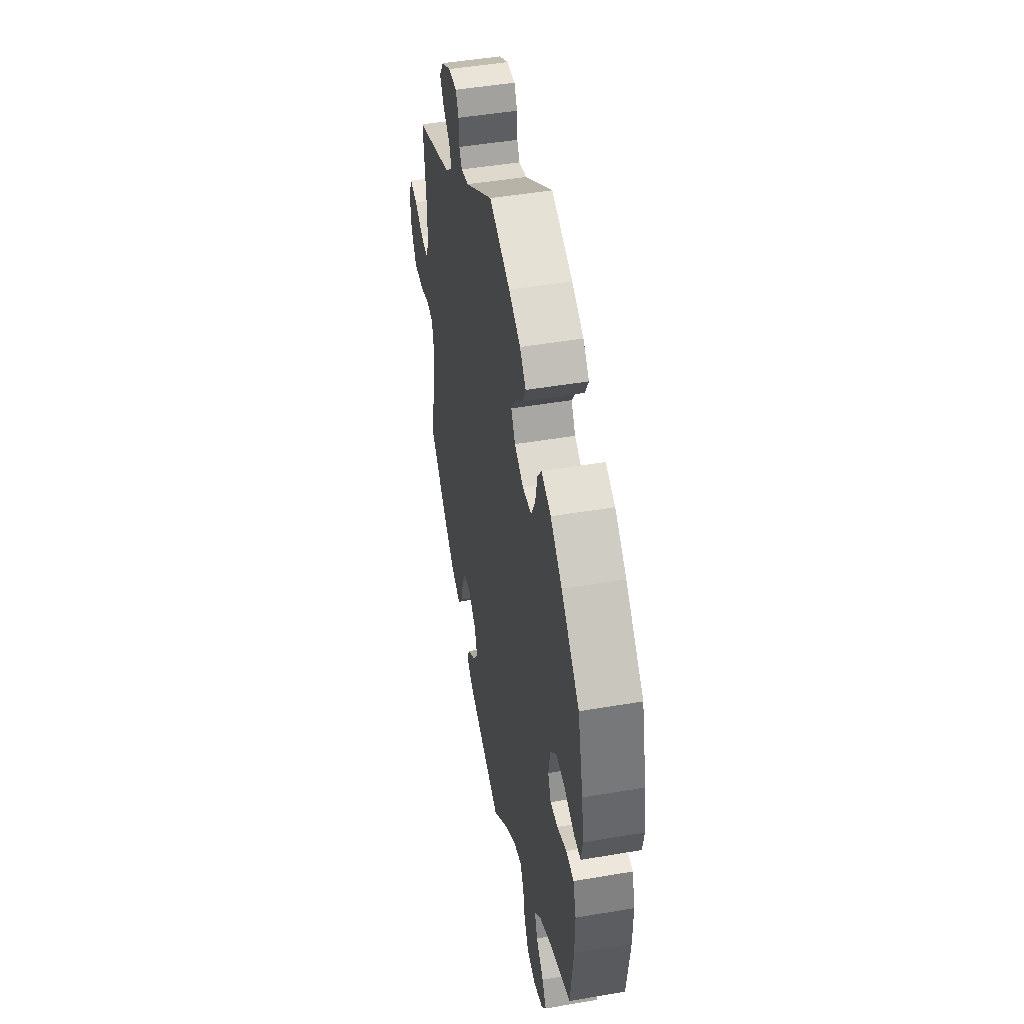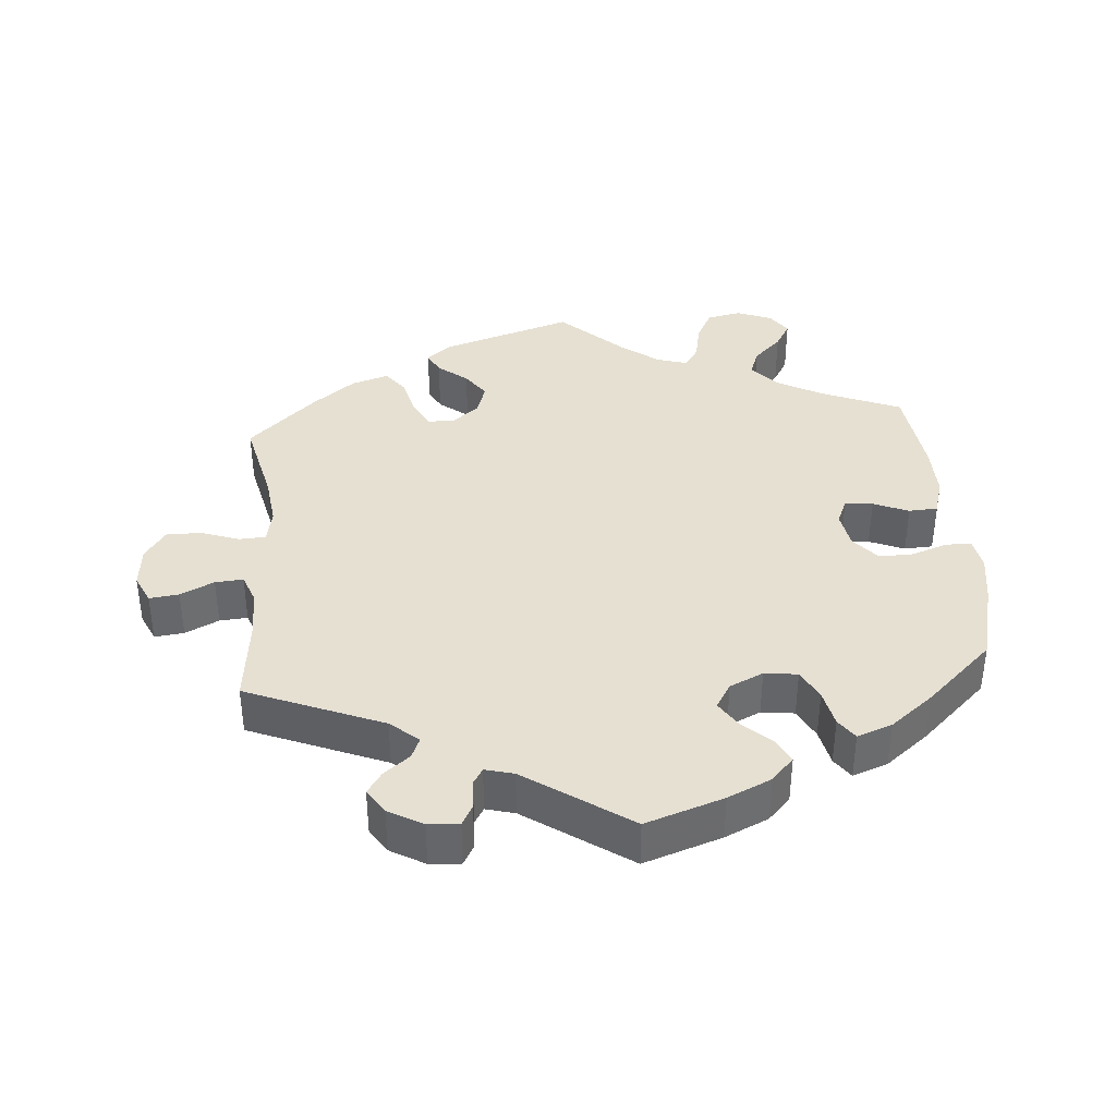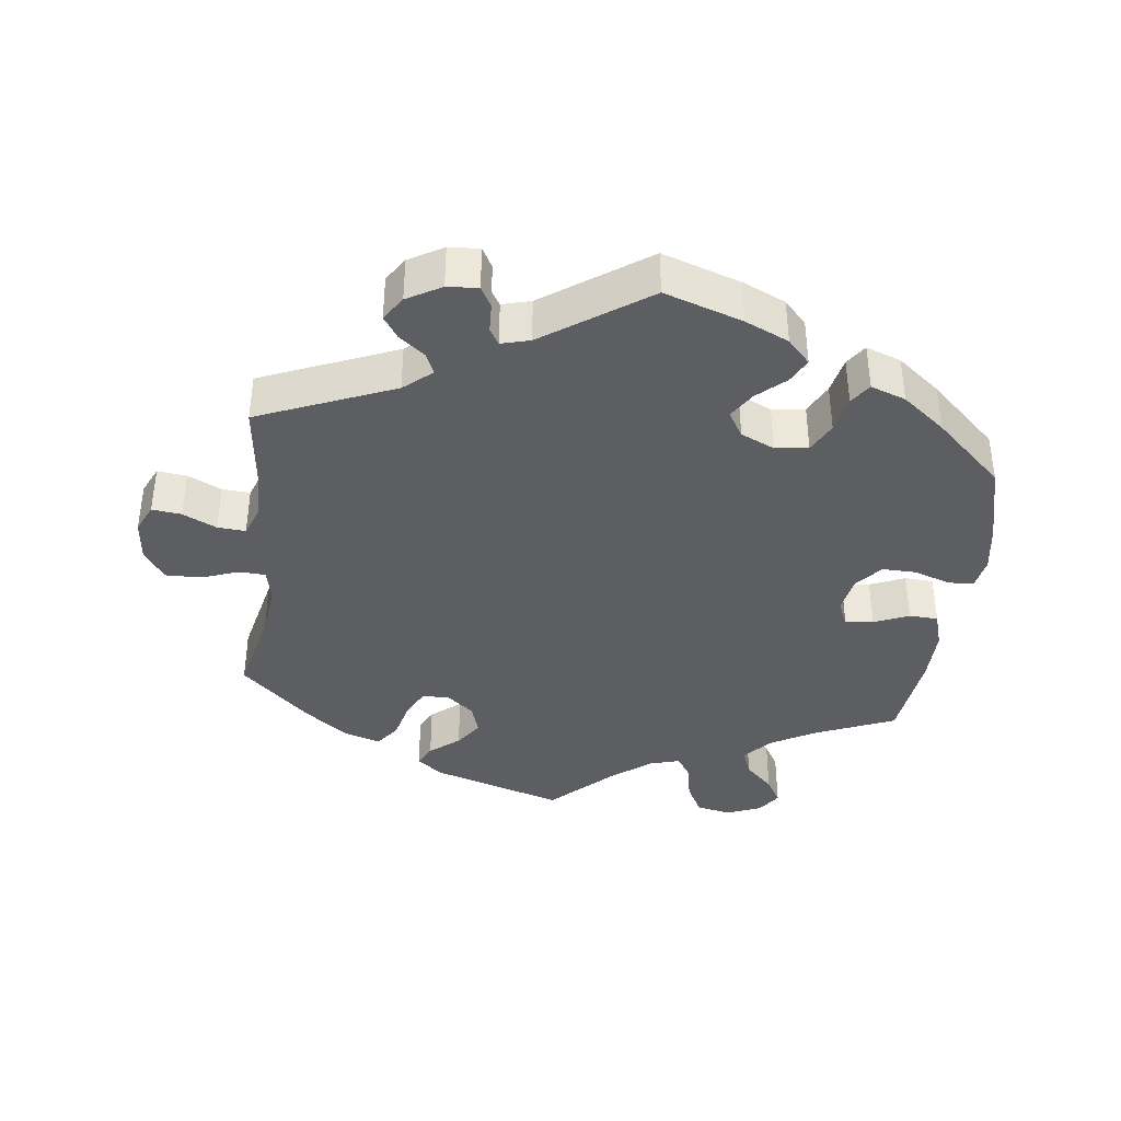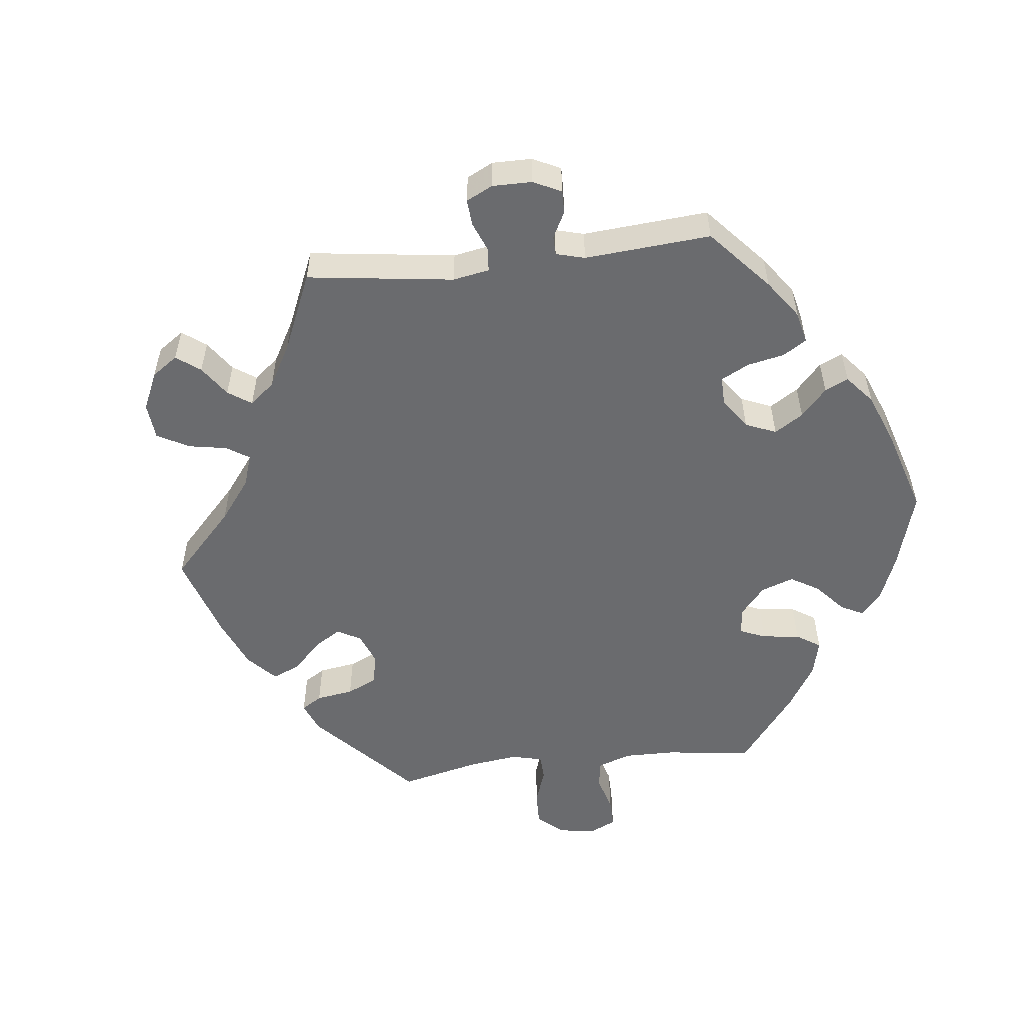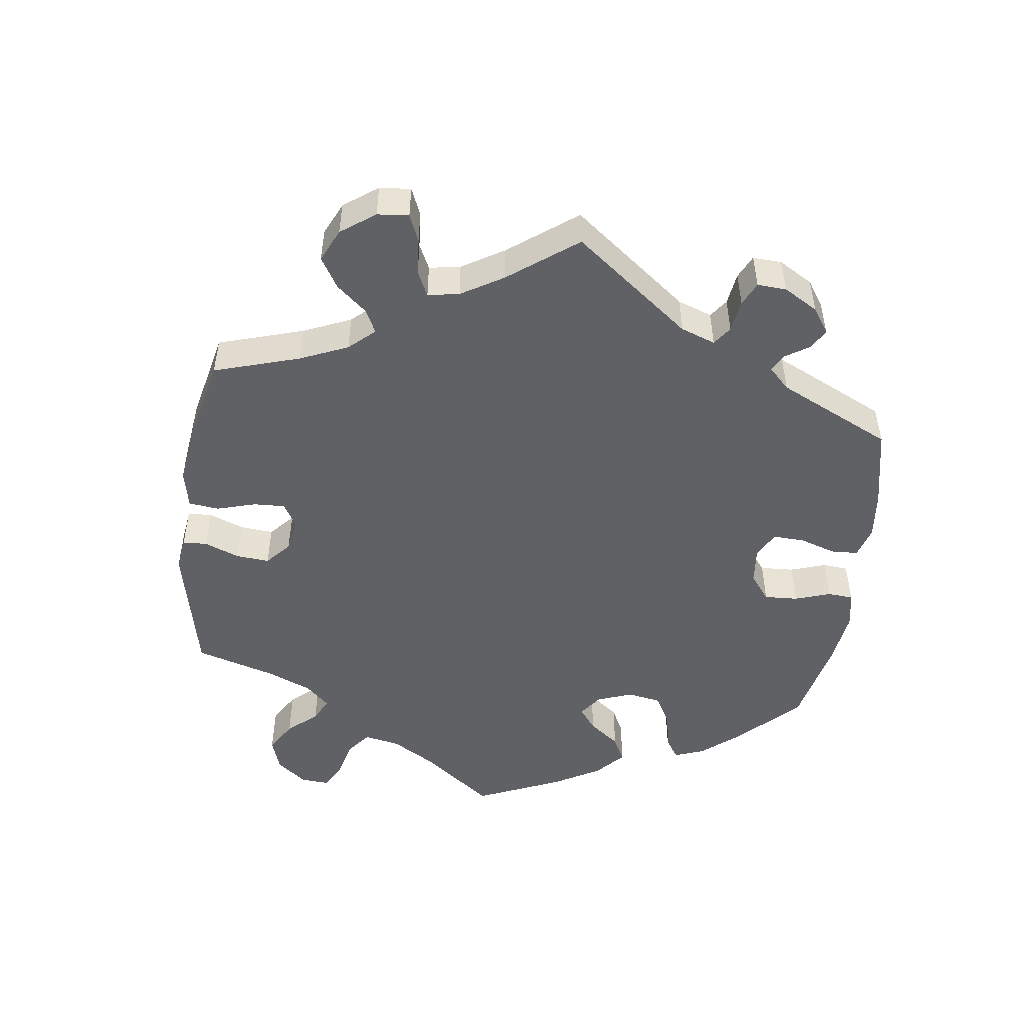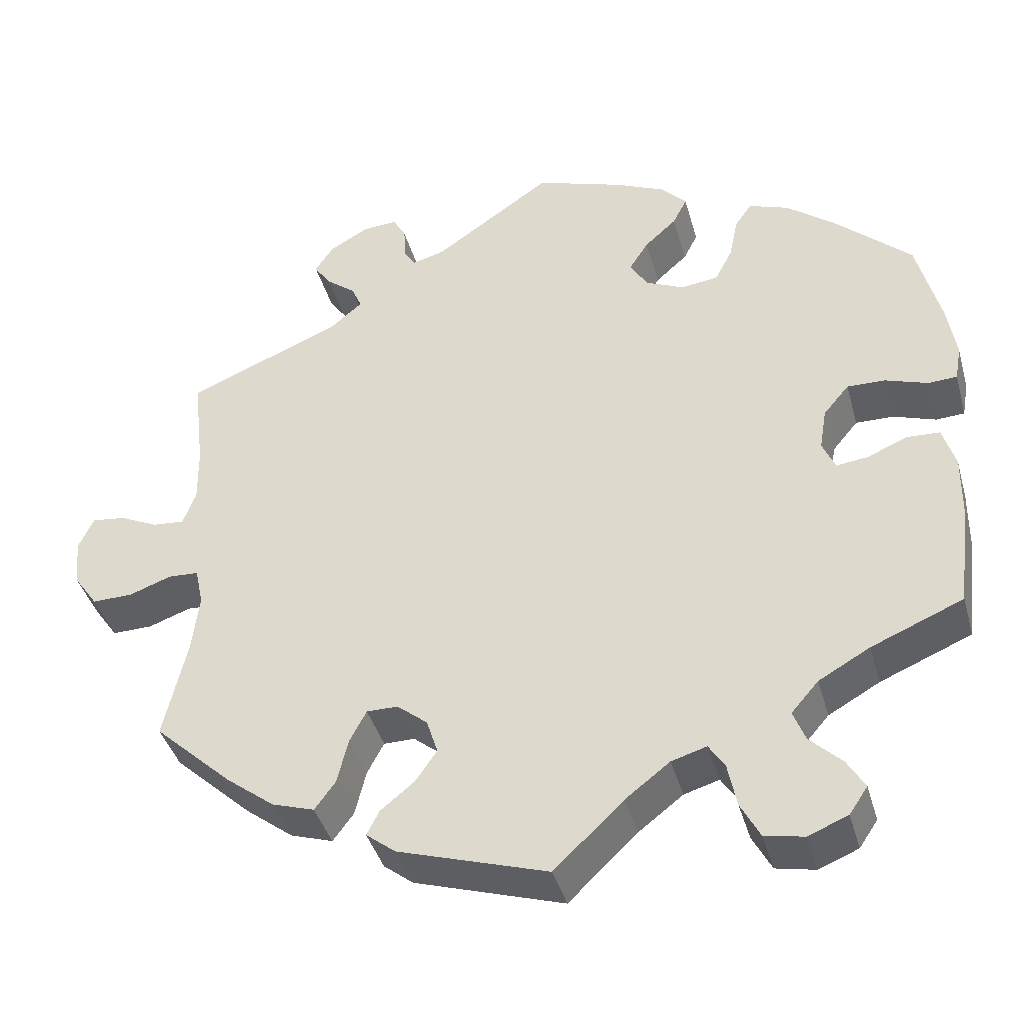
<metadata>
{"format":"obj","ext":"obj","renderer":"f3d","projection":"perspective","resolution":1024,"background":"white","views":[{"elev":47.5,"azim":79.1,"up":"+Z"},{"elev":38.3,"azim":-4.8,"up":"+Y"},{"elev":-38.8,"azim":-6.9,"up":"+Y"},{"elev":-53.4,"azim":-23.4,"up":"+Y"},{"elev":-49.8,"azim":-67.4,"up":"+Y"},{"elev":-40.6,"azim":15.3,"up":"+Z"}]}
</metadata>
<code>
v -0.186 0.07 -0.519
v -0.223 0.07 -0.49
v -0.207 0.07 -0.459
v -0.165 0.07 -0.425
v -0.138 0.07 -0.386
v -0.152 0.07 -0.342
v -0.19 0.07 -0.311
v -0.229 0.07 -0.311
v -0.25 0.07 -0.351
v -0.264 0.07 -0.408
v -0.29 0.07 -0.443
v -0.343 0.07 -0.426
v -0.404 0.07 -0.379
v -0.501 0.07 -0.289
v -0.472 0.07 -0.163
v -0.463 0.07 -0.089
v -0.473 0.07 -0.041
v -0.511 0.07 -0.039
v -0.564 0.07 -0.058
v -0.615 0.07 -0.059
v -0.645 0.07 -0.016
v -0.651 0.07 0.044
v -0.632 0.07 0.085
v -0.59 0.07 0.08
v -0.542 0.07 0.057
v -0.502 0.07 0.054
v -0.486 0.07 0.097
v -0.487 0.07 0.168
v -0.501 0.07 0.289
v -0.307 0.07 0.369
v -0.267 0.07 0.403
v -0.28 0.07 0.433
v -0.317 0.07 0.462
v -0.338 0.07 0.493
v -0.315 0.07 0.528
v -0.266 0.07 0.556
v -0.222 0.07 0.559
v -0.206 0.07 0.53
v -0.204 0.07 0.488
v -0.19 0.07 0.465
v -0.149 0.07 0.476
v -0.001 0.07 0.578
v 0.11 0.07 0.541
v 0.172 0.07 0.513
v 0.204 0.07 0.479
v 0.186 0.07 0.444
v 0.146 0.07 0.408
v 0.122 0.07 0.37
v 0.144 0.07 0.334
v 0.192 0.07 0.312
v 0.239 0.07 0.318
v 0.261 0.07 0.361
v 0.272 0.07 0.414
v 0.293 0.07 0.444
v 0.343 0.07 0.426
v 0.404 0.07 0.378
v 0.5 0.07 0.289
v 0.529 0.07 0.174
v 0.54 0.07 0.105
v 0.532 0.07 0.06
v 0.496 0.07 0.058
v 0.443 0.07 0.076
v 0.395 0.07 0.077
v 0.363 0.07 0.039
v 0.354 0.07 -0.014
v 0.37 0.07 -0.051
v 0.41 0.07 -0.046
v 0.46 0.07 -0.025
v 0.501 0.07 -0.027
v 0.517 0.07 -0.079
v 0.516 0.07 -0.156
v 0.5 0.07 -0.289
v 0.385 0.07 -0.337
v 0.321 0.07 -0.373
v 0.287 0.07 -0.412
v 0.302 0.07 -0.451
v 0.342 0.07 -0.49
v 0.364 0.07 -0.527
v 0.341 0.07 -0.561
v 0.291 0.07 -0.581
v 0.242 0.07 -0.571
v 0.218 0.07 -0.526
v 0.207 0.07 -0.471
v 0.187 0.07 -0.44
v 0.143 0.07 -0.453
v 0.087 0.07 -0.496
v 0.001 0.07 -0.578
v -0.186 0 -0.519
v -0.223 0 -0.49
v -0.207 0 -0.459
v -0.165 0 -0.425
v -0.138 0 -0.386
v -0.152 0 -0.342
v -0.19 0 -0.311
v -0.229 0 -0.311
v -0.25 0 -0.351
v -0.264 0 -0.408
v -0.29 0 -0.443
v -0.343 0 -0.426
v -0.404 0 -0.379
v -0.501 0 -0.289
v -0.472 0 -0.163
v -0.463 0 -0.089
v -0.473 0 -0.041
v -0.511 0 -0.039
v -0.564 0 -0.058
v -0.615 0 -0.059
v -0.645 0 -0.016
v -0.651 0 0.044
v -0.632 0 0.085
v -0.59 0 0.08
v -0.542 0 0.057
v -0.502 0 0.054
v -0.486 0 0.097
v -0.487 0 0.168
v -0.501 0 0.289
v -0.307 0 0.369
v -0.267 0 0.403
v -0.28 0 0.433
v -0.317 0 0.462
v -0.338 0 0.493
v -0.315 0 0.528
v -0.266 0 0.556
v -0.222 0 0.559
v -0.206 0 0.53
v -0.204 0 0.488
v -0.19 0 0.465
v -0.149 0 0.476
v -0.001 0 0.578
v 0.11 0 0.541
v 0.172 0 0.513
v 0.204 0 0.479
v 0.186 0 0.444
v 0.146 0 0.408
v 0.122 0 0.37
v 0.144 0 0.334
v 0.192 0 0.312
v 0.239 0 0.318
v 0.261 0 0.361
v 0.272 0 0.414
v 0.293 0 0.444
v 0.343 0 0.426
v 0.404 0 0.378
v 0.5 0 0.289
v 0.529 0 0.174
v 0.54 0 0.105
v 0.532 0 0.06
v 0.496 0 0.058
v 0.443 0 0.076
v 0.395 0 0.077
v 0.363 0 0.039
v 0.354 0 -0.014
v 0.37 0 -0.051
v 0.41 0 -0.046
v 0.46 0 -0.025
v 0.501 0 -0.027
v 0.517 0 -0.079
v 0.516 0 -0.156
v 0.5 0 -0.289
v 0.385 0 -0.337
v 0.321 0 -0.373
v 0.287 0 -0.412
v 0.302 0 -0.451
v 0.342 0 -0.49
v 0.364 0 -0.527
v 0.341 0 -0.561
v 0.291 0 -0.581
v 0.242 0 -0.571
v 0.218 0 -0.526
v 0.207 0 -0.471
v 0.187 0 -0.44
v 0.143 0 -0.453
v 0.087 0 -0.496
v 0.001 0 -0.578
f 86 87 1 2
f 85 86 2 3
f 84 85 3 4
f 80 81 82 83
f 80 83 84
f 79 80 84
f 76 77 78 79
f 75 76 79 84
f 74 75 84 4
f 70 71 72 73
f 67 68 69 70
f 66 67 70 73
f 65 66 73 74
f 59 60 61 62
f 59 62 63
f 58 59 63
f 57 58 63
f 56 57 63 64
f 52 53 54 55
f 51 52 55 56
f 44 45 46 47
f 44 47 48
f 41 42 43 44
f 40 41 44 48
f 36 37 38 39
f 36 39 40
f 35 36 40
f 32 33 34 35
f 31 32 35 40
f 30 31 40 48
f 28 29 30 48
f 22 23 24 25
f 22 25 26
f 21 22 26
f 18 19 20 21
f 17 18 21 26
f 12 13 14 15
f 12 15 16
f 9 10 11 12
f 8 9 12 16
f 7 8 16 17
f 65 74 4 5
f 51 56 64 65
f 50 51 65 5
f 49 50 5 6
f 27 28 48 49
f 17 26 27 49
f 6 7 17 49
f 89 88 174 173
f 90 89 173 172
f 91 90 172 171
f 170 169 168 167
f 171 170 167
f 171 167 166
f 166 165 164 163
f 171 166 163 162
f 91 171 162 161
f 160 159 158 157
f 157 156 155 154
f 160 157 154 153
f 161 160 153 152
f 149 148 147 146
f 150 149 146
f 150 146 145
f 150 145 144
f 151 150 144 143
f 142 141 140 139
f 143 142 139 138
f 134 133 132 131
f 135 134 131
f 131 130 129 128
f 135 131 128 127
f 126 125 124 123
f 127 126 123
f 127 123 122
f 122 121 120 119
f 127 122 119 118
f 135 127 118 117
f 135 117 116 115
f 112 111 110 109
f 113 112 109
f 113 109 108
f 108 107 106 105
f 113 108 105 104
f 102 101 100 99
f 103 102 99
f 99 98 97 96
f 103 99 96 95
f 104 103 95 94
f 92 91 161 152
f 152 151 143 138
f 92 152 138 137
f 93 92 137 136
f 136 135 115 114
f 136 114 113 104
f 136 104 94 93
f 1 88 89 2
f 2 89 90 3
f 3 90 91 4
f 4 91 92 5
f 5 92 93 6
f 6 93 94 7
f 7 94 95 8
f 8 95 96 9
f 9 96 97 10
f 10 97 98 11
f 11 98 99 12
f 12 99 100 13
f 13 100 101 14
f 14 101 102 15
f 15 102 103 16
f 16 103 104 17
f 17 104 105 18
f 18 105 106 19
f 19 106 107 20
f 20 107 108 21
f 21 108 109 22
f 22 109 110 23
f 23 110 111 24
f 24 111 112 25
f 25 112 113 26
f 26 113 114 27
f 27 114 115 28
f 28 115 116 29
f 29 116 117 30
f 30 117 118 31
f 31 118 119 32
f 32 119 120 33
f 33 120 121 34
f 34 121 122 35
f 35 122 123 36
f 36 123 124 37
f 37 124 125 38
f 38 125 126 39
f 39 126 127 40
f 40 127 128 41
f 41 128 129 42
f 42 129 130 43
f 43 130 131 44
f 44 131 132 45
f 45 132 133 46
f 46 133 134 47
f 47 134 135 48
f 48 135 136 49
f 49 136 137 50
f 50 137 138 51
f 51 138 139 52
f 52 139 140 53
f 53 140 141 54
f 54 141 142 55
f 55 142 143 56
f 56 143 144 57
f 57 144 145 58
f 58 145 146 59
f 59 146 147 60
f 60 147 148 61
f 61 148 149 62
f 62 149 150 63
f 63 150 151 64
f 64 151 152 65
f 65 152 153 66
f 66 153 154 67
f 67 154 155 68
f 68 155 156 69
f 69 156 157 70
f 70 157 158 71
f 71 158 159 72
f 72 159 160 73
f 73 160 161 74
f 74 161 162 75
f 75 162 163 76
f 76 163 164 77
f 77 164 165 78
f 78 165 166 79
f 79 166 167 80
f 80 167 168 81
f 81 168 169 82
f 82 169 170 83
f 83 170 171 84
f 84 171 172 85
f 85 172 173 86
f 86 173 174 87
f 87 174 88 1

</code>
